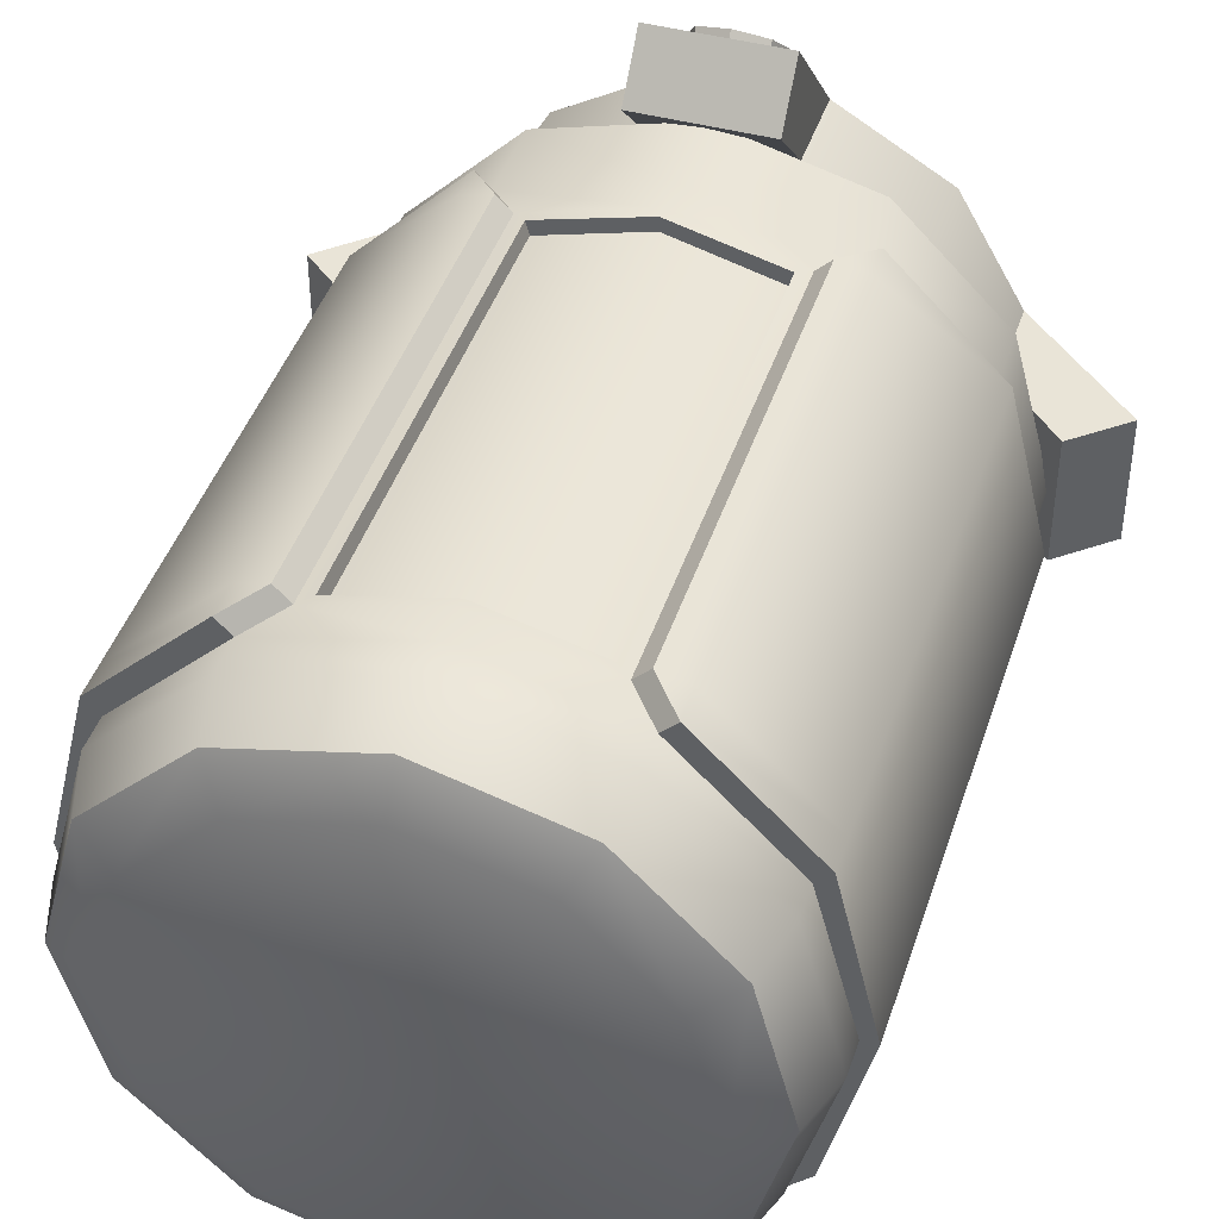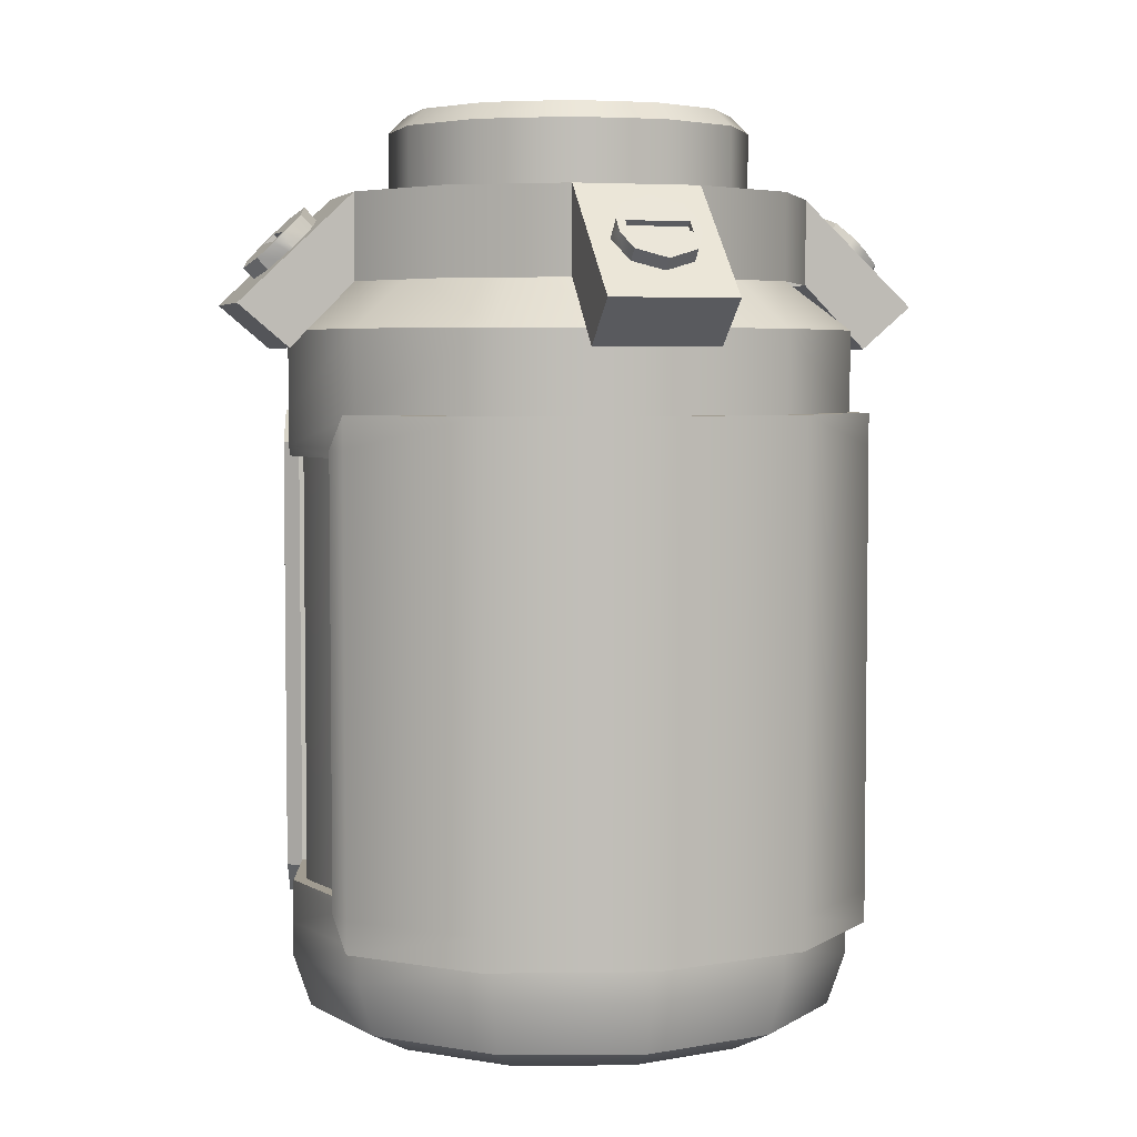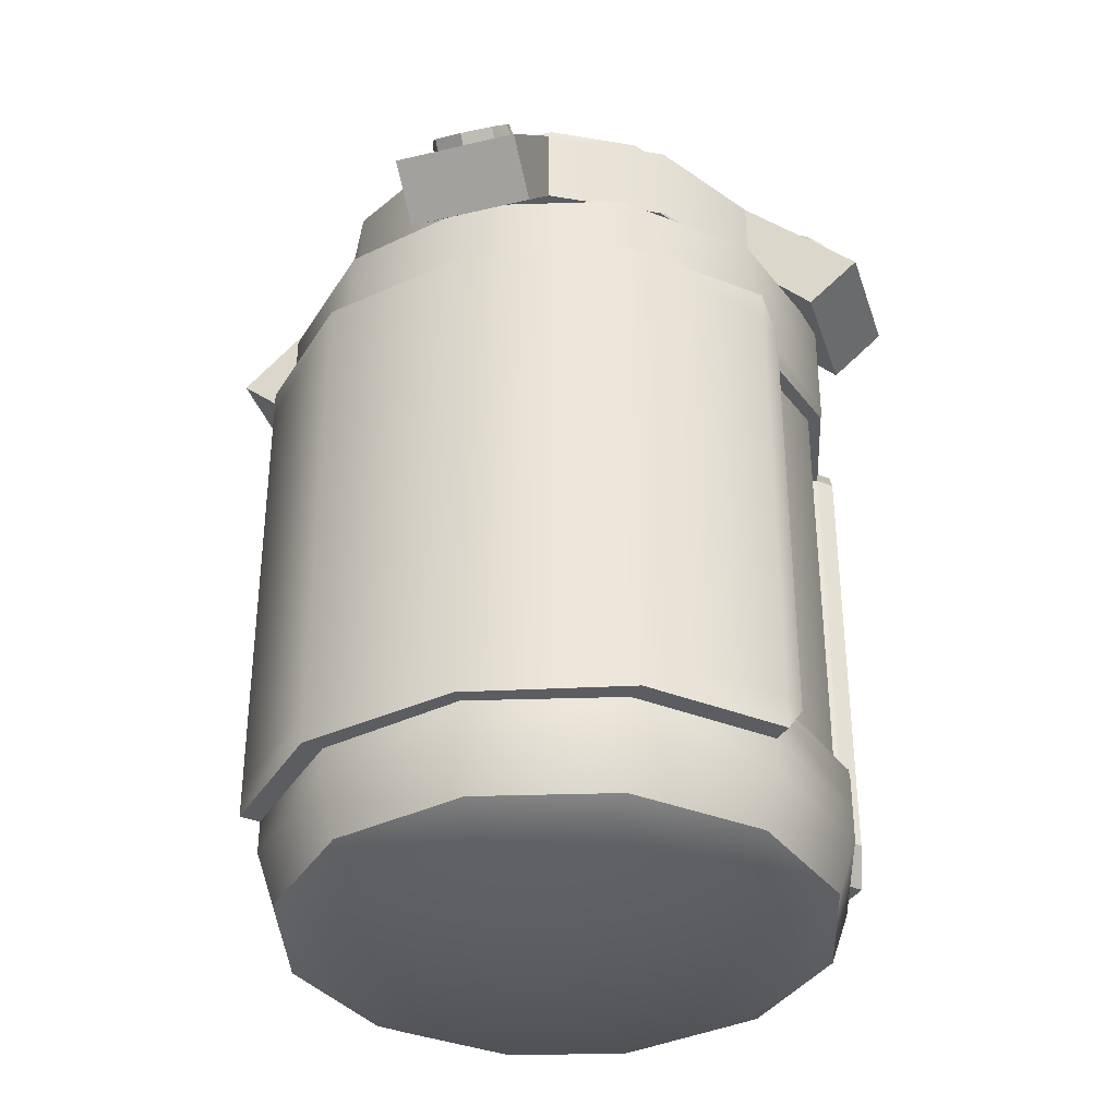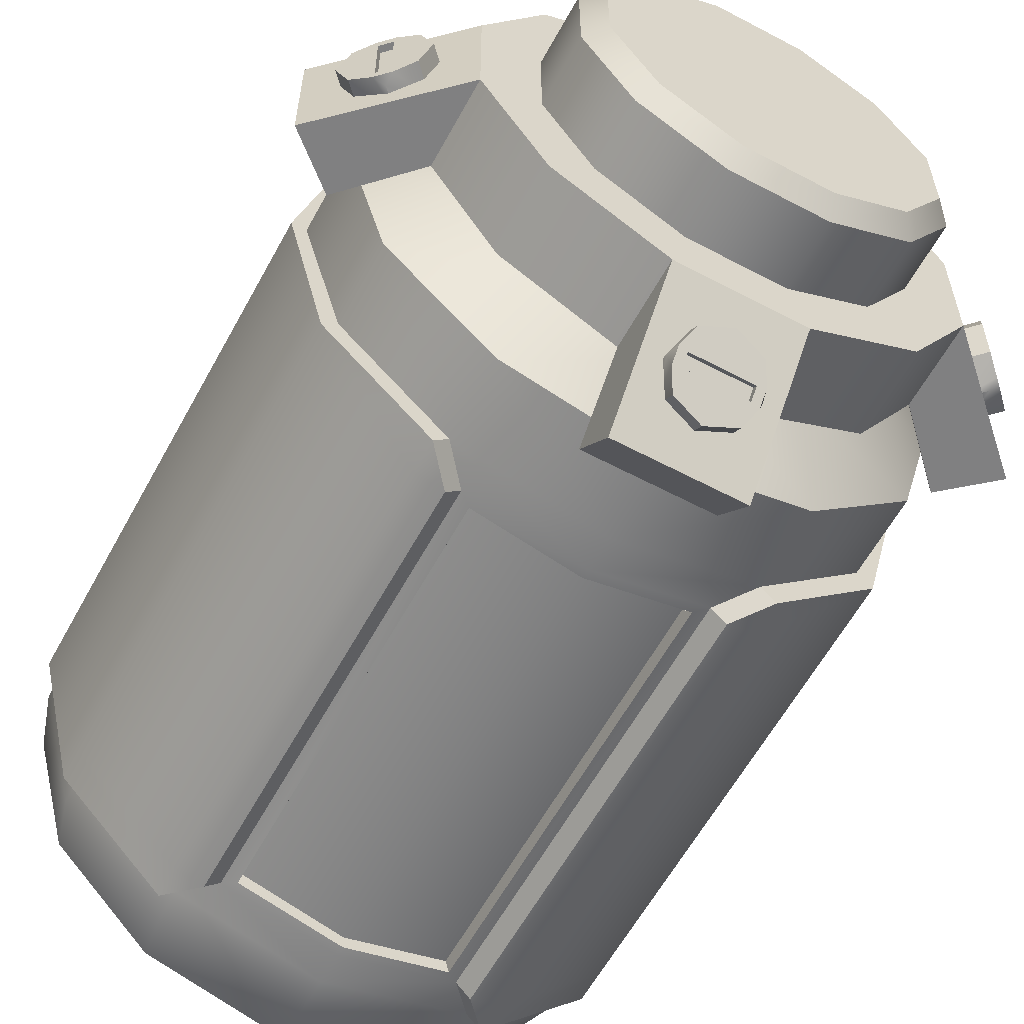
<metadata>
{"format":"obj","ext":"obj","renderer":"f3d","projection":"perspective","resolution":1024,"background":"white","views":[{"elev":43.4,"azim":17.7,"up":"+Z"},{"elev":4.5,"azim":-105.8,"up":"+Y"},{"elev":-35.7,"azim":-72.6,"up":"+Y"},{"elev":-60.1,"azim":151.5,"up":"+Z"}]}
</metadata>
<code>
o Pickup_Tank_Cylinder.001
v 1.404 0.2612 0.5645
v 1.404 0.2612 0.5285
v 1.404 0.2861 0.5645
v 1.404 0.2861 0.5285
v 1.386 0.2426 0.5285
v 1.386 0.2426 0.5645
v 1.371 0.255 0.5285
v 1.371 0.255 0.5645
v 1.422 0.2612 0.5957
v 1.453 0.2612 0.6137
v 1.489 0.2612 0.6137
v 1.422 0.2861 0.5957
v 1.453 0.2861 0.6137
v 1.489 0.2861 0.6137
v 1.489 0.2426 0.6322
v 1.453 0.2426 0.6322
v 1.489 0.255 0.6468
v 1.453 0.255 0.6468
v 1.489 0.2612 0.4792
v 1.453 0.2612 0.4792
v 1.422 0.2612 0.4972
v 1.489 0.2861 0.4792
v 1.453 0.2861 0.4792
v 1.422 0.2861 0.4972
v 1.453 0.2426 0.4608
v 1.489 0.2426 0.4608
v 1.453 0.255 0.4461
v 1.489 0.255 0.4461
v 1.521 0.2612 0.4972
v 1.539 0.2612 0.5285
v 1.539 0.2612 0.5645
v 1.521 0.2612 0.5957
v 1.521 0.2861 0.4972
v 1.539 0.2861 0.5285
v 1.539 0.2861 0.5645
v 1.521 0.2861 0.5957
v 1.471 0.2861 0.5465
v 1.557 0.2426 0.5645
v 1.557 0.2426 0.5285
v 1.572 0.255 0.5645
v 1.572 0.255 0.5285
v 1.421 0.2827 0.5601
v 1.421 0.2827 0.5329
v 1.434 0.2827 0.5836
v 1.458 0.2827 0.5972
v 1.485 0.2827 0.5972
v 1.485 0.2827 0.4957
v 1.458 0.2827 0.4957
v 1.434 0.2827 0.5093
v 1.509 0.2827 0.5093
v 1.522 0.2827 0.5329
v 1.522 0.2827 0.5601
v 1.509 0.2827 0.5836
v 1.471 0.2827 0.5465
v 1.426 0.3102 0.5587
v 1.421 0.3052 0.5601
v 1.434 0.3052 0.5836
v 1.438 0.3102 0.58
v 1.426 0.3102 0.5342
v 1.421 0.3052 0.5329
v 1.438 0.3102 0.513
v 1.434 0.3052 0.5093
v 1.458 0.3052 0.5972
v 1.459 0.3102 0.5922
v 1.485 0.3052 0.5972
v 1.484 0.3102 0.5922
v 1.509 0.3052 0.5836
v 1.505 0.3102 0.58
v 1.485 0.3052 0.4957
v 1.484 0.3102 0.5007
v 1.505 0.3102 0.513
v 1.509 0.3052 0.5093
v 1.458 0.3052 0.4957
v 1.459 0.3102 0.5007
v 1.517 0.3102 0.5342
v 1.522 0.3052 0.5329
v 1.517 0.3102 0.5587
v 1.522 0.3052 0.5601
v 1.459 0.2668 0.6264
v 1.463 0.2753 0.632
v 1.463 0.2729 0.6202
v 1.463 0.28 0.6272
v 1.471 0.2754 0.6176
v 1.471 0.2826 0.6246
v 1.48 0.2729 0.6202
v 1.48 0.28 0.6272
v 1.484 0.2668 0.6264
v 1.463 0.2725 0.6349
v 1.48 0.2606 0.6327
v 1.48 0.2678 0.6397
v 1.471 0.2581 0.6352
v 1.471 0.2652 0.6423
v 1.463 0.2606 0.6327
v 1.463 0.2678 0.6397
v 1.46 0.2721 0.6353
v 1.46 0.2757 0.6316
v 1.459 0.2721 0.6316
v 1.483 0.2757 0.6316
v 1.483 0.2721 0.6353
v 1.484 0.2721 0.6316
v 1.48 0.2753 0.632
v 1.48 0.2725 0.6349
v 1.48 0.274 0.6307
v 1.463 0.274 0.6307
v 1.48 0.2712 0.6336
v 1.463 0.2712 0.6336
v 1.551 0.2668 0.5588
v 1.557 0.2753 0.5553
v 1.545 0.2729 0.5552
v 1.552 0.28 0.5552
v 1.543 0.2754 0.5465
v 1.55 0.2826 0.5465
v 1.545 0.2729 0.5377
v 1.552 0.28 0.5377
v 1.551 0.2668 0.5341
v 1.56 0.2725 0.5553
v 1.558 0.2606 0.5377
v 1.565 0.2678 0.5377
v 1.56 0.2581 0.5465
v 1.567 0.2652 0.5465
v 1.558 0.2606 0.5552
v 1.565 0.2678 0.5552
v 1.56 0.2721 0.5578
v 1.557 0.2757 0.5578
v 1.557 0.2721 0.5588
v 1.557 0.2757 0.5352
v 1.56 0.2721 0.5352
v 1.557 0.2721 0.5341
v 1.557 0.2753 0.5376
v 1.56 0.2725 0.5376
v 1.556 0.274 0.5376
v 1.556 0.274 0.5553
v 1.559 0.2712 0.5376
v 1.559 0.2712 0.5553
v 1.484 0.2668 0.4665
v 1.48 0.2753 0.461
v 1.48 0.2729 0.4728
v 1.48 0.28 0.4657
v 1.471 0.2754 0.4754
v 1.471 0.2826 0.4683
v 1.463 0.2729 0.4728
v 1.463 0.28 0.4657
v 1.459 0.2668 0.4665
v 1.48 0.2725 0.4581
v 1.463 0.2606 0.4603
v 1.463 0.2678 0.4533
v 1.471 0.2581 0.4577
v 1.471 0.2652 0.4507
v 1.48 0.2606 0.4603
v 1.48 0.2678 0.4533
v 1.483 0.2721 0.4577
v 1.483 0.2757 0.4614
v 1.484 0.2721 0.4613
v 1.46 0.2757 0.4614
v 1.46 0.2721 0.4577
v 1.459 0.2721 0.4613
v 1.463 0.2753 0.461
v 1.463 0.2725 0.4581
v 1.463 0.274 0.4623
v 1.48 0.274 0.4623
v 1.463 0.2712 0.4594
v 1.48 0.2712 0.4594
v 1.391 0.2668 0.5341
v 1.386 0.2753 0.5376
v 1.398 0.2729 0.5377
v 1.391 0.28 0.5377
v 1.4 0.2754 0.5465
v 1.393 0.2826 0.5465
v 1.398 0.2729 0.5552
v 1.391 0.28 0.5552
v 1.391 0.2668 0.5588
v 1.383 0.2725 0.5376
v 1.385 0.2606 0.5552
v 1.378 0.2678 0.5552
v 1.383 0.2581 0.5465
v 1.376 0.2652 0.5465
v 1.385 0.2606 0.5377
v 1.378 0.2678 0.5377
v 1.383 0.2721 0.5352
v 1.386 0.2757 0.5352
v 1.386 0.2721 0.5341
v 1.386 0.2757 0.5578
v 1.383 0.2721 0.5578
v 1.386 0.2721 0.5588
v 1.386 0.2753 0.5553
v 1.383 0.2725 0.5553
v 1.387 0.274 0.5553
v 1.387 0.274 0.5376
v 1.384 0.2712 0.5553
v 1.384 0.2712 0.5376
v 1.43 0.2477 0.6185
v 1.399 0.2477 0.5881
v 1.439 0.04549 0.6032
v 1.43 0.06701 0.6185
v 1.432 0.05179 0.614
v 1.415 0.04549 0.5792
v 1.399 0.06701 0.5881
v 1.404 0.05179 0.5855
v 1.43 0.2243 0.6185
v 1.43 0.07669 0.6185
v 1.399 0.2243 0.5881
v 1.399 0.07669 0.5881
v 1.441 0.2638 0.6
v 1.418 0.2638 0.5774
v 1.438 0.2148 0.6207
v 1.438 0.08628 0.6207
v 1.395 0.08628 0.5923
v 1.395 0.07669 0.5923
v 1.426 0.08628 0.6227
v 1.426 0.07669 0.6227
v 1.395 0.2243 0.5923
v 1.426 0.2243 0.6227
v 1.395 0.2148 0.5923
v 1.426 0.2148 0.6227
v 1.434 0.08628 0.6249
v 1.434 0.2148 0.6249
v 1.442 0.212 0.6216
v 1.442 0.08902 0.6216
v 1.443 0.212 0.6177
v 1.443 0.08902 0.6177
v 1.471 0.2477 0.6296
v 1.513 0.2477 0.6185
v 1.543 0.2477 0.5881
v 1.471 0.04549 0.612
v 1.471 0.06701 0.6296
v 1.471 0.05179 0.6245
v 1.504 0.04549 0.6032
v 1.513 0.06701 0.6185
v 1.51 0.05179 0.614
v 1.528 0.04549 0.5792
v 1.543 0.06701 0.5881
v 1.539 0.05179 0.5855
v 1.471 0.2243 0.6296
v 1.471 0.07669 0.6296
v 1.513 0.2243 0.6185
v 1.513 0.07669 0.6185
v 1.543 0.2243 0.5881
v 1.543 0.07669 0.5881
v 1.471 0.2638 0.6083
v 1.502 0.2638 0.6
v 1.525 0.2638 0.5774
v 1.471 0.2148 0.6296
v 1.471 0.08628 0.6296
v 1.505 0.2148 0.6207
v 1.505 0.08628 0.6207
v 1.548 0.08628 0.5923
v 1.548 0.07669 0.5923
v 1.517 0.08628 0.6227
v 1.517 0.07669 0.6227
v 1.548 0.2243 0.5923
v 1.517 0.2243 0.6227
v 1.548 0.2148 0.5923
v 1.517 0.2148 0.6227
v 1.509 0.08628 0.6249
v 1.509 0.2148 0.6249
v 1.471 0.212 0.6293
v 1.471 0.08902 0.6293
v 1.501 0.212 0.6216
v 1.501 0.08902 0.6216
v 1.471 0.212 0.6254
v 1.471 0.08902 0.6254
v 1.5 0.212 0.6177
v 1.5 0.08902 0.6177
v 1.43 0.2477 0.4745
v 1.399 0.2477 0.5049
v 1.388 0.2477 0.5465
v 1.439 0.04549 0.4898
v 1.43 0.06701 0.4745
v 1.432 0.05179 0.4789
v 1.415 0.04549 0.5137
v 1.399 0.06701 0.5049
v 1.404 0.05179 0.5075
v 1.406 0.04549 0.5465
v 1.388 0.06701 0.5465
v 1.393 0.05179 0.5465
v 1.43 0.2243 0.4745
v 1.43 0.07669 0.4745
v 1.399 0.2243 0.5049
v 1.399 0.07669 0.5049
v 1.388 0.2243 0.5465
v 1.388 0.07669 0.5465
v 1.441 0.2638 0.4929
v 1.418 0.2638 0.5156
v 1.41 0.2638 0.5465
v 1.438 0.2148 0.4722
v 1.438 0.08628 0.4722
v 1.395 0.08628 0.5007
v 1.395 0.07669 0.5007
v 1.426 0.08628 0.4702
v 1.426 0.07669 0.4702
v 1.384 0.08628 0.5465
v 1.384 0.07669 0.5465
v 1.395 0.2243 0.5007
v 1.384 0.2243 0.5465
v 1.426 0.2243 0.4702
v 1.395 0.2148 0.5007
v 1.426 0.2148 0.4702
v 1.384 0.2148 0.5465
v 1.434 0.08628 0.468
v 1.434 0.2148 0.468
v 1.442 0.212 0.4713
v 1.442 0.08902 0.4713
v 1.443 0.212 0.4752
v 1.443 0.08902 0.4752
v 1.471 0.2477 0.4633
v 1.513 0.2477 0.4745
v 1.543 0.2477 0.5049
v 1.555 0.2477 0.5465
v 1.471 0.04549 0.481
v 1.471 0.06701 0.4633
v 1.471 0.05179 0.4685
v 1.504 0.04549 0.4898
v 1.513 0.06701 0.4745
v 1.51 0.05179 0.4789
v 1.528 0.04549 0.5137
v 1.543 0.06701 0.5049
v 1.539 0.05179 0.5075
v 1.537 0.04549 0.5465
v 1.555 0.06701 0.5465
v 1.549 0.05179 0.5465
v 1.471 0.2243 0.4633
v 1.471 0.07669 0.4633
v 1.513 0.2243 0.4745
v 1.513 0.07669 0.4745
v 1.543 0.2243 0.5049
v 1.543 0.07669 0.5049
v 1.555 0.2243 0.5465
v 1.555 0.07669 0.5465
v 1.471 0.2638 0.4846
v 1.502 0.2638 0.4929
v 1.525 0.2638 0.5156
v 1.533 0.2638 0.5465
v 1.471 0.2148 0.4633
v 1.471 0.08628 0.4633
v 1.505 0.2148 0.4722
v 1.505 0.08628 0.4722
v 1.548 0.08628 0.5007
v 1.548 0.07669 0.5007
v 1.517 0.08628 0.4702
v 1.517 0.07669 0.4702
v 1.559 0.08628 0.5465
v 1.559 0.07669 0.5465
v 1.548 0.2243 0.5007
v 1.559 0.2243 0.5465
v 1.517 0.2243 0.4702
v 1.548 0.2148 0.5007
v 1.517 0.2148 0.4702
v 1.559 0.2148 0.5465
v 1.509 0.08628 0.468
v 1.509 0.2148 0.468
v 1.471 0.212 0.4636
v 1.471 0.08902 0.4636
v 1.501 0.212 0.4713
v 1.501 0.08902 0.4713
v 1.471 0.212 0.4675
v 1.471 0.08902 0.4675
v 1.5 0.212 0.4752
v 1.5 0.08902 0.4752
f 93 94 95 97 79
f 81 82 84 83
f 83 84 86 85
f 87 100 99 90 89
f 88 102 105 106
f 89 90 92 91
f 79 97 96 82 81
f 91 92 94 93
f 99 95 94 92 90
f 85 86 98 100 87
f 95 96 97
f 98 99 100
f 95 99 102 88
f 82 96 98 86 84
f 96 95 88 80
f 98 96 80 101
f 99 98 101 102
f 103 104 106 105
f 101 80 104 103
f 80 88 106 104
f 102 101 103 105
f 121 122 123 125 107
f 109 110 112 111
f 111 112 114 113
f 115 128 127 118 117
f 116 130 133 134
f 117 118 120 119
f 107 125 124 110 109
f 119 120 122 121
f 127 123 122 120 118
f 113 114 126 128 115
f 123 124 125
f 126 127 128
f 123 127 130 116
f 110 124 126 114 112
f 124 123 116 108
f 126 124 108 129
f 127 126 129 130
f 131 132 134 133
f 129 108 132 131
f 108 116 134 132
f 130 129 131 133
f 149 150 151 153 135
f 137 138 140 139
f 139 140 142 141
f 143 156 155 146 145
f 144 158 161 162
f 145 146 148 147
f 135 153 152 138 137
f 147 148 150 149
f 155 151 150 148 146
f 141 142 154 156 143
f 151 152 153
f 154 155 156
f 151 155 158 144
f 138 152 154 142 140
f 152 151 144 136
f 154 152 136 157
f 155 154 157 158
f 159 160 162 161
f 157 136 160 159
f 136 144 162 160
f 158 157 159 161
f 177 178 179 181 163
f 165 166 168 167
f 167 168 170 169
f 171 184 183 174 173
f 172 186 189 190
f 173 174 176 175
f 163 181 180 166 165
f 175 176 178 177
f 183 179 178 176 174
f 169 170 182 184 171
f 179 180 181
f 182 183 184
f 179 183 186 172
f 166 180 182 170 168
f 180 179 172 164
f 182 180 164 185
f 183 182 185 186
f 187 188 190 189
f 185 164 188 187
f 164 172 190 188
f 186 185 187 189
f 233 221 191 199
f 199 191 192 201
f 201 192 266 280
f 192 191 203 204
f 225 194 195 226
f 226 195 193 224
f 194 197 198 195
f 195 198 196 193
f 197 274 275 198
f 198 275 273 196
f 197 202 281 274
f 194 200 202 197
f 225 234 200 194
f 242 233 199 205
f 191 221 239 203
f 266 192 204 284
f 234 243 206 200
f 242 205 217 256
f 218 257 261 220
f 206 243 257 218
f 205 206 218 217
f 217 218 220 219
f 256 217 219 260
f 233 235 222 221
f 235 237 223 222
f 237 327 308 223
f 223 241 240 222
f 225 226 229 228
f 226 224 227 229
f 228 229 232 231
f 229 227 230 232
f 231 232 320 319
f 232 230 318 320
f 231 319 328 238
f 228 231 238 236
f 225 228 236 234
f 242 244 235 233
f 222 240 239 221
f 308 332 241 223
f 234 236 245 243
f 242 256 258 244
f 259 263 261 257
f 245 259 257 243
f 244 258 259 245
f 258 262 263 259
f 256 260 262 258
f 321 276 264 305
f 276 278 265 264
f 278 280 266 265
f 265 283 282 264
f 310 311 269 268
f 311 309 267 269
f 268 269 272 271
f 269 267 270 272
f 271 272 275 274
f 272 270 273 275
f 271 274 281 279
f 268 271 279 277
f 310 268 277 322
f 333 285 276 321
f 264 282 329 305
f 266 284 283 265
f 322 277 286 334
f 333 351 301 285
f 302 304 356 352
f 286 302 352 334
f 285 301 302 286
f 301 303 304 302
f 351 355 303 301
f 321 305 306 323
f 323 306 307 325
f 325 307 308 327
f 307 306 330 331
f 310 313 314 311
f 311 314 312 309
f 313 316 317 314
f 314 317 315 312
f 316 319 320 317
f 317 320 318 315
f 316 326 328 319
f 313 324 326 316
f 310 322 324 313
f 333 321 323 335
f 306 305 329 330
f 308 307 331 332
f 322 334 336 324
f 333 335 353 351
f 354 352 356 358
f 336 334 352 354
f 335 336 354 353
f 353 354 358 357
f 351 353 357 355
f 193 196 273 270 267 309 312 315 318 230 227 224
f 203 239 240 241 332 331 330 329 282 283 284 204
f 44 42 43 49 54
f 44 54 53 46 45
f 50 54 49 48 47
f 50 51 52 53 54
f 43 42 56 60
f 50 47 69 72
f 49 43 60 62
f 48 49 62 73
f 47 48 73 69
f 46 53 67 65
f 52 51 76 78
f 51 50 72 76
f 71 70 74 61 59 55 58 64 66 68 77 75
f 53 52 78 67
f 45 46 65 63
f 44 45 63 57
f 56 57 58 55
f 60 56 55 59
f 62 60 59 61
f 64 58 57 63
f 66 64 63 65
f 68 66 65 67
f 70 71 72 69
f 74 70 69 73
f 61 74 73 62
f 76 72 71 75
f 78 76 75 77
f 67 78 77 68
f 42 44 57 56
f 199 201 211 212
f 205 199 212 216
f 202 200 210 208
f 200 206 215 210
f 201 280 294 211
f 206 205 216 215
f 281 202 208 292
f 213 211 294 298
f 214 212 211 213
f 210 209 207 208
f 209 214 213 207
f 208 207 291 292
f 207 213 298 291
f 210 215 209
f 216 212 214
f 215 216 214 209
f 235 251 250 237
f 244 255 251 235
f 238 247 249 236
f 236 249 254 245
f 237 250 344 327
f 245 254 255 244
f 328 342 247 238
f 252 348 344 250
f 253 252 250 251
f 249 247 246 248
f 248 246 252 253
f 247 342 341 246
f 246 341 348 252
f 249 248 254
f 255 253 251
f 254 248 253 255
f 276 295 293 278
f 285 300 295 276
f 279 288 290 277
f 277 290 299 286
f 278 293 294 280
f 286 299 300 285
f 281 292 288 279
f 296 298 294 293
f 297 296 293 295
f 290 288 287 289
f 289 287 296 297
f 288 292 291 287
f 287 291 298 296
f 290 289 299
f 300 297 295
f 299 289 297 300
f 323 325 343 345
f 335 323 345 350
f 326 324 340 338
f 324 336 349 340
f 325 327 344 343
f 336 335 350 349
f 328 326 338 342
f 346 343 344 348
f 347 345 343 346
f 340 339 337 338
f 339 347 346 337
f 338 337 341 342
f 337 346 348 341
f 340 349 339
f 350 345 347
f 349 350 347 339
f 261 260 219 220
f 261 263 262 260
f 356 304 303 355
f 356 355 357 358
f 1 9 12 3
f 3 4 7 8
f 21 2 4 24
f 12 37 24 4 3
f 5 6 8 7
f 1 3 8 6
f 2 1 6 5
f 4 2 5 7
f 10 13 12 9
f 13 18 17 14
f 32 36 14 11
f 12 13 14 36 37
f 15 17 18 16
f 10 16 18 13
f 11 15 16 10
f 14 17 15 11
f 19 22 33 29
f 22 28 27 23
f 21 24 23 20
f 33 22 23 24 37
f 25 27 28 26
f 19 26 28 22
f 20 25 26 19
f 23 27 25 20
f 30 29 33 34
f 34 35 40 41
f 32 31 35 36
f 33 37 36 35 34
f 38 39 41 40
f 30 34 41 39
f 31 30 39 38
f 35 31 38 40

</code>
